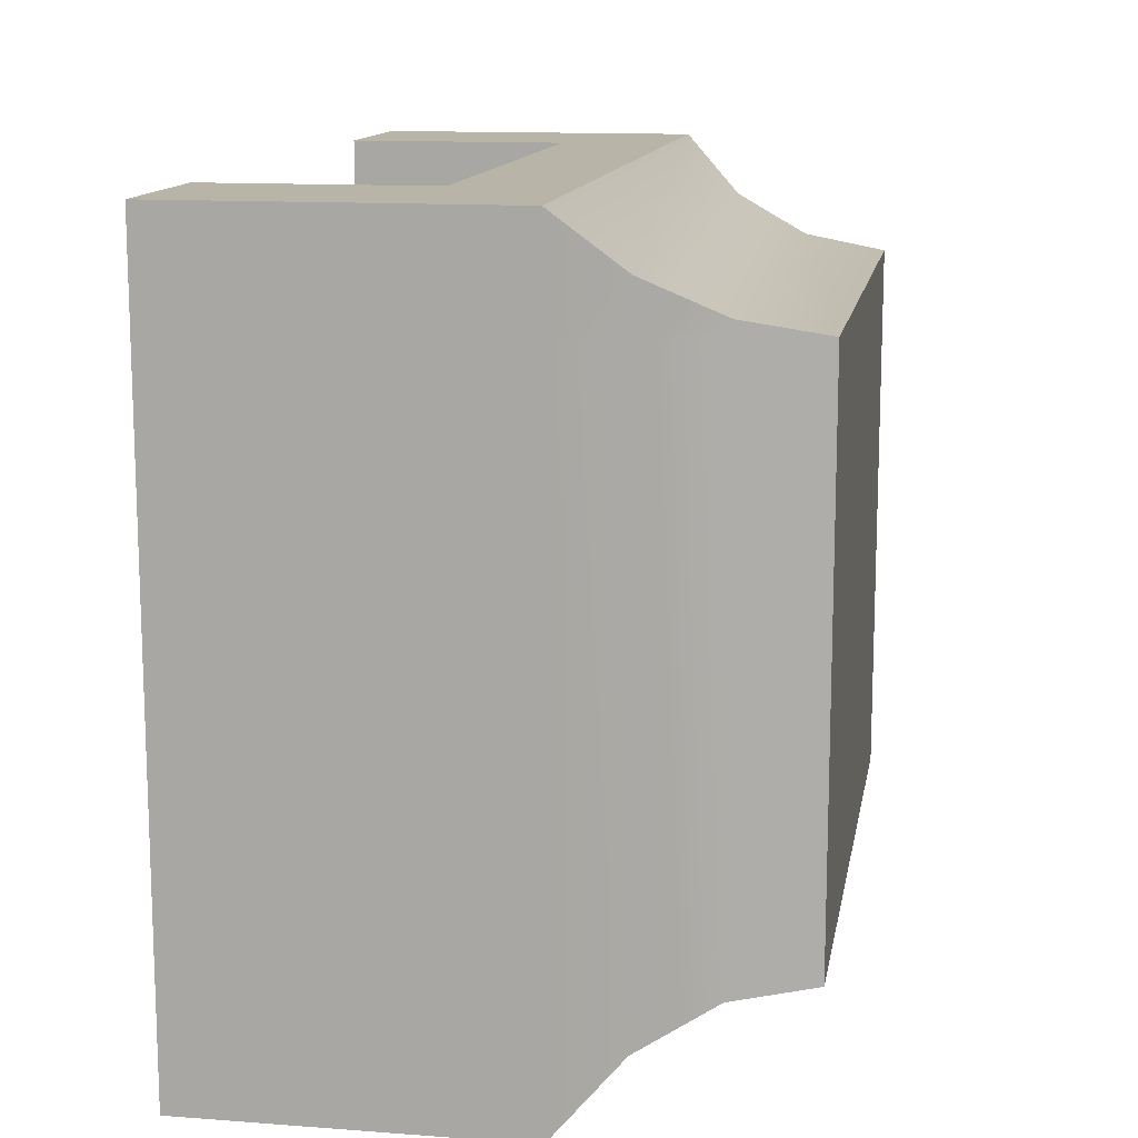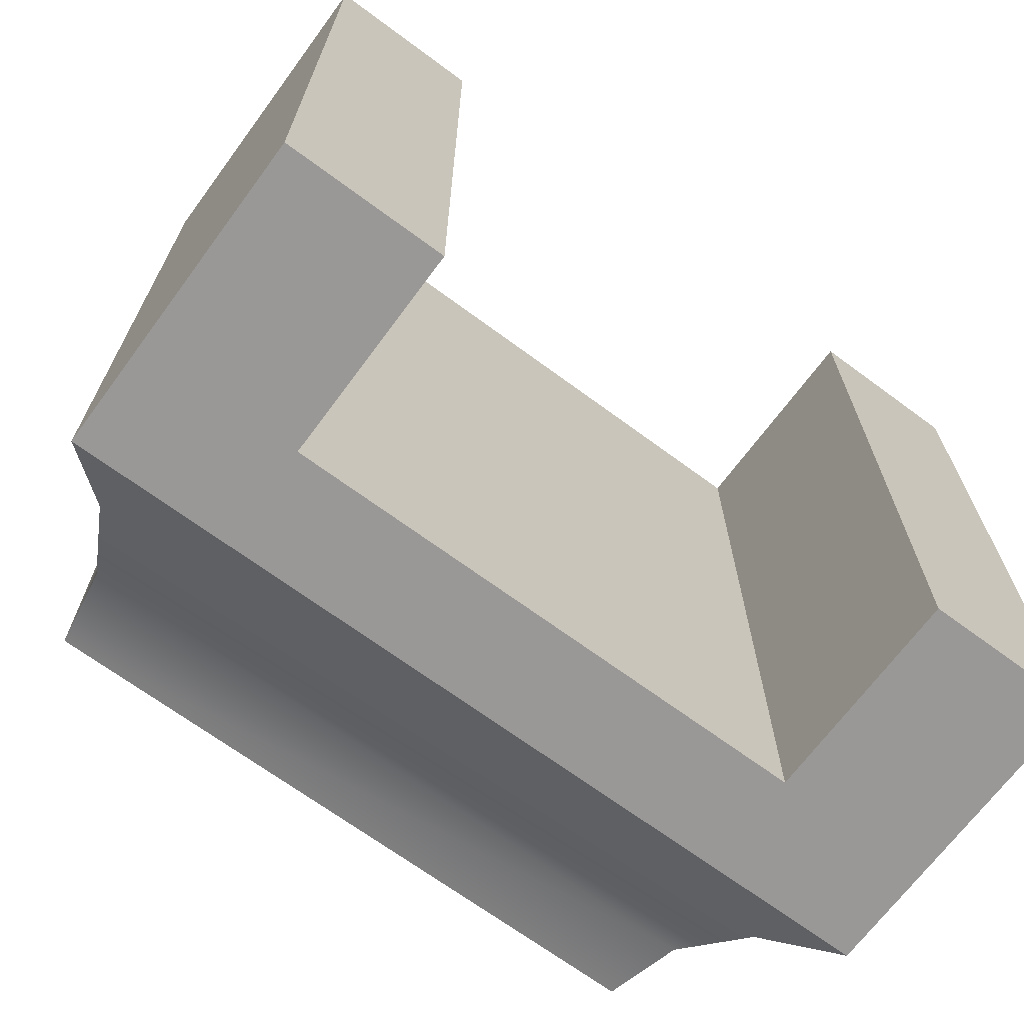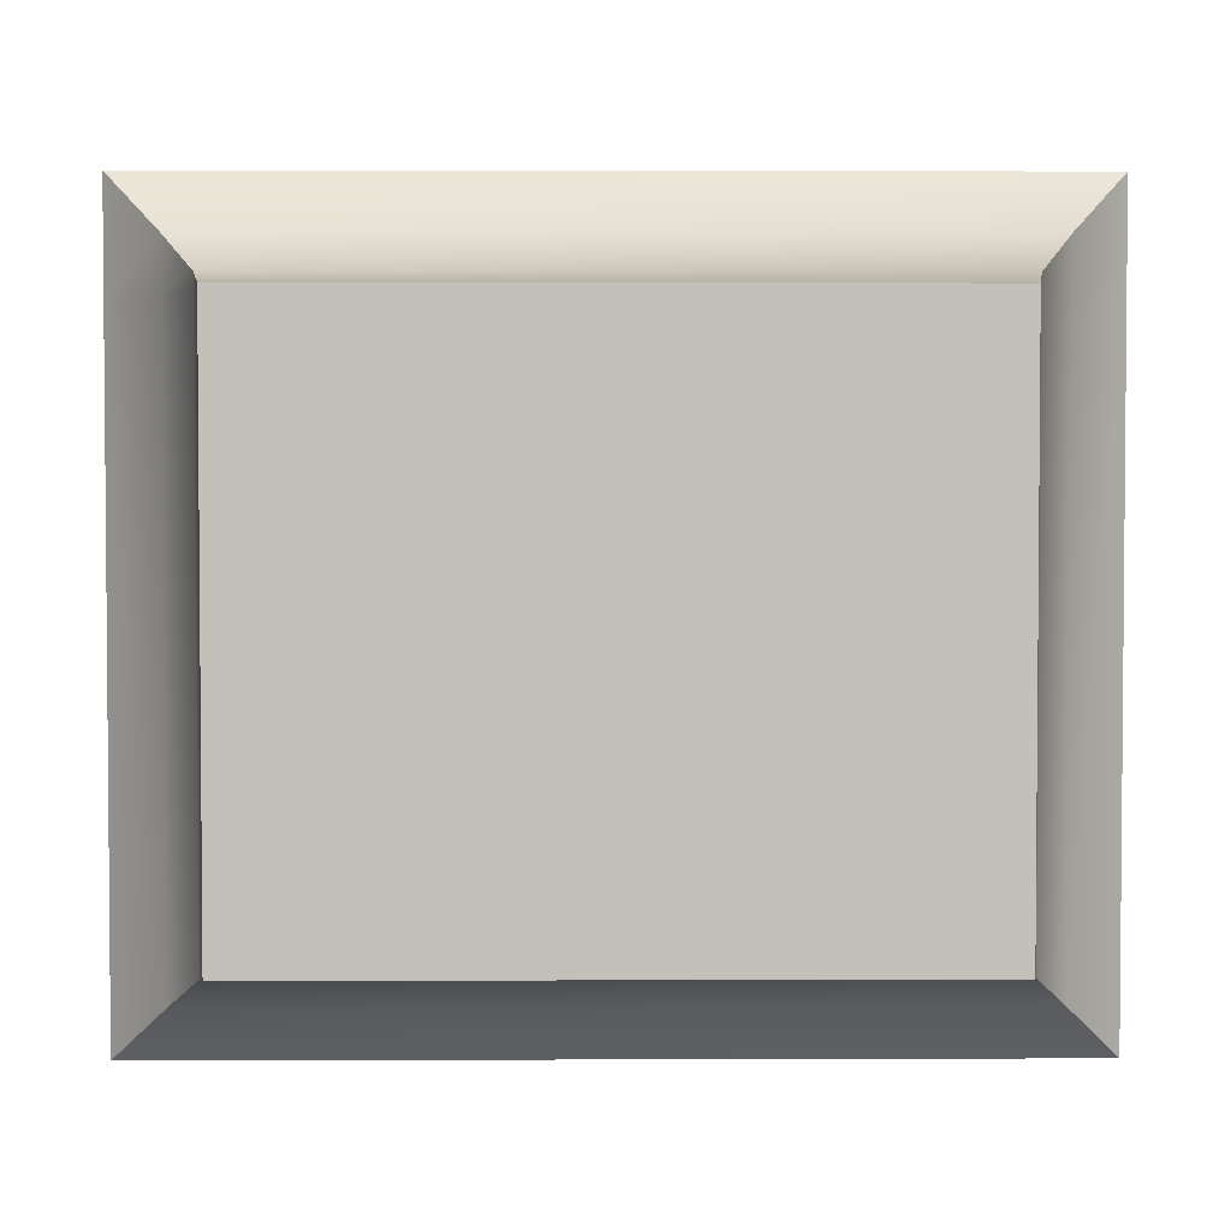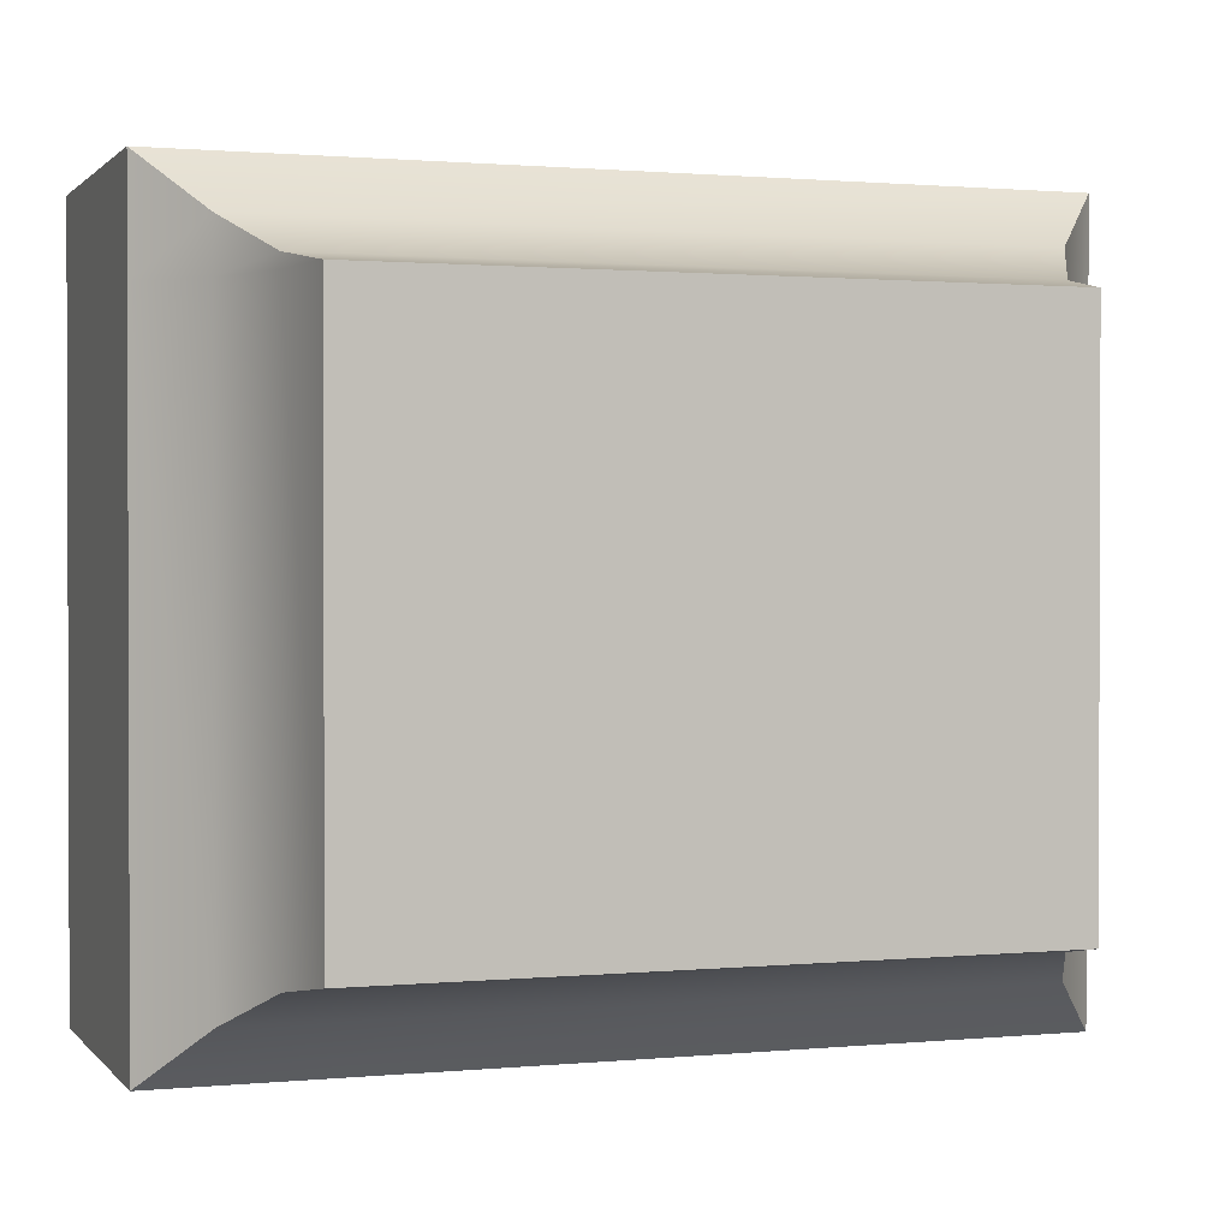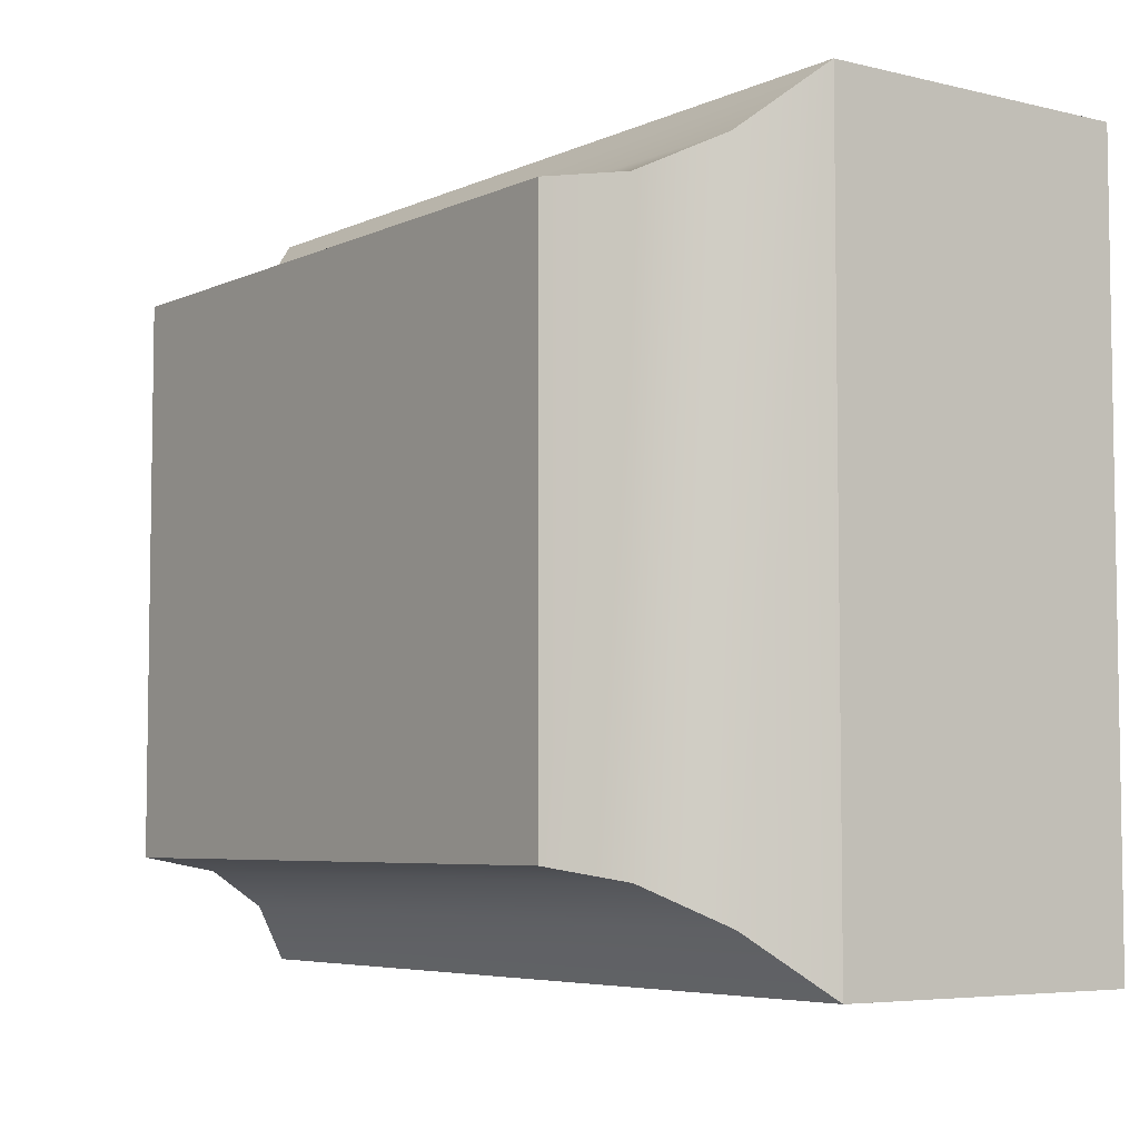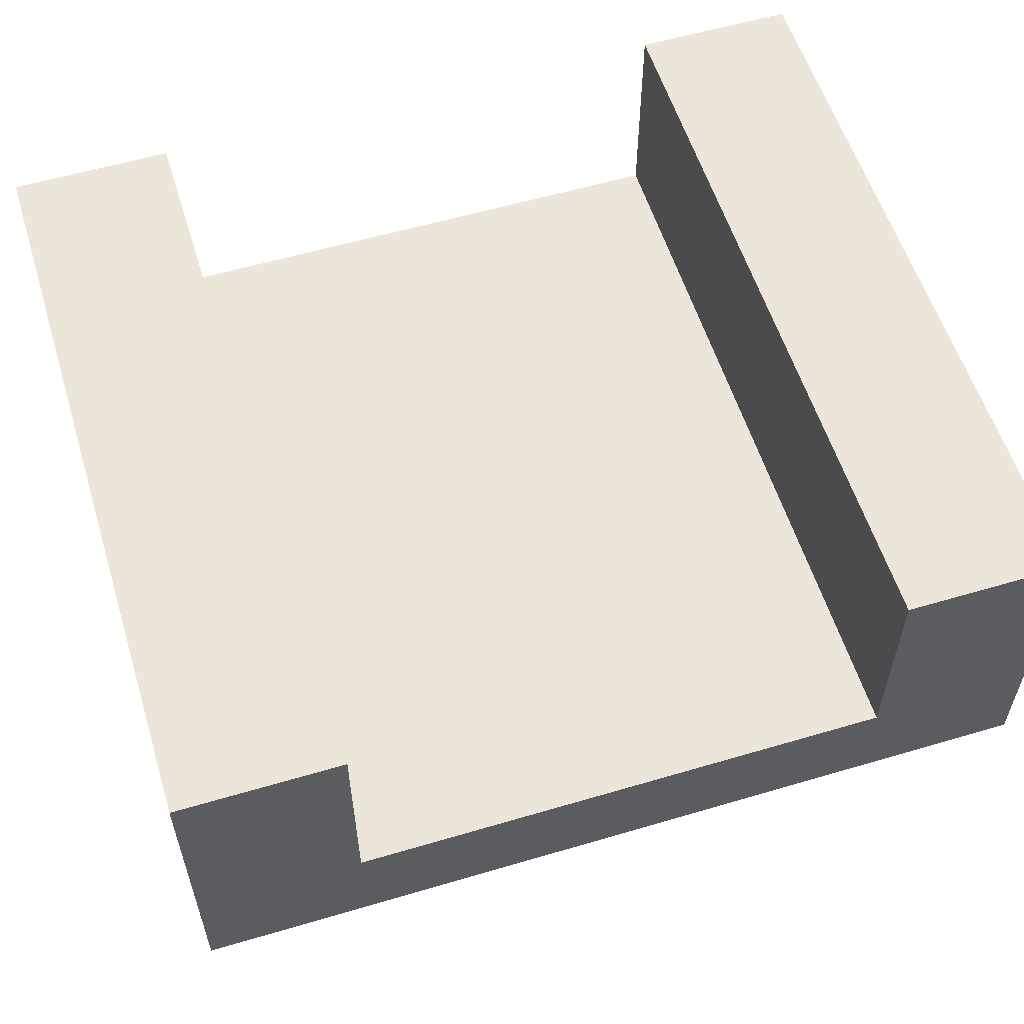
<metadata>
{"format":"obj","ext":"obj","renderer":"f3d","projection":"perspective","resolution":1024,"background":"white","views":[{"elev":13.0,"azim":99.8,"up":"+Y"},{"elev":-68.6,"azim":-36.5,"up":"+Y"},{"elev":3.0,"azim":179.3,"up":"+Y"},{"elev":1.1,"azim":160.6,"up":"+Y"},{"elev":-5.6,"azim":-126.5,"up":"+Y"},{"elev":57.3,"azim":-17.1,"up":"+Z"}]}
</metadata>
<code>
g object_1
v -38.03 -24 58
v -38.03 -38 52
v -38.03 -38 58
v -38.03 -24 52
v -22.03 -38 52
v -36.98 -36.95 50.88
v -23.08 -36.95 50.88
v -38.03 -38 52
v -24.03 -26 48
v -36.03 -36 48
v -36.03 -26 48
v -24.03 -36 48
v -22.03 -38 52
v -25.03 -38 54
v -38.03 -38 52
v -22.03 -38 58
v -25.03 -38 58
v -35.03 -38 54
v -38.03 -38 58
v -35.03 -38 58
v -24.03 -36 48
v -23.77 -26 49.51
v -24.03 -26 48
v -23.77 -25.74 49.51
v -38.03 -24 52
v -23.08 -25.05 50.88
v -22.03 -24 52
v -36.98 -25.05 50.88
v -23.77 -25.74 49.51
v -23.08 -36.95 50.88
v -22.03 -26 52
v -22.03 -38 52
v -22.03 -24 52
v -35.03 -24 54
v -35.03 -38 58
v -35.03 -38 54
v -35.03 -24 58
v -36.29 -36.26 49.51
v -23.77 -36.26 49.51
v -23.77 -36.26 49.51
v -23.08 -26 50.88
v -23.08 -25.05 50.88
v -36.03 -36 48
v -24.03 -36 48
v -25.03 -38 54
v -35.03 -24 54
v -35.03 -38 54
v -25.03 -24 54
v -25.03 -24 58
v -25.03 -38 54
v -25.03 -38 58
v -25.03 -24 54
v -38.03 -24 52
v -35.03 -24 54
v -22.03 -24 52
v -38.03 -24 58
v -35.03 -24 58
v -25.03 -24 54
v -22.03 -24 58
v -25.03 -24 58
v -35.03 -38 58
v -38.03 -24 58
v -38.03 -38 58
v -35.03 -24 58
v -38.03 -24 52
v -36.98 -36.95 50.88
v -38.03 -38 52
v -36.98 -25.05 50.88
v -36.03 -36 48
v -36.03 -26 48
v -22.03 -26 52
v -22.03 -38 58
v -22.03 -38 52
v -22.03 -24 58
v -22.03 -24 52
v -36.29 -36.26 49.51
v -36.29 -25.74 49.51
v -22.03 -38 58
v -25.03 -24 58
v -25.03 -38 58
v -22.03 -24 58
v -36.29 -25.74 49.51
v -24.03 -26 48
v -36.03 -26 48
f 1 2 3
f 2 1 4
f 5 6 7
f 6 5 8
f 9 10 11
f 10 9 12
f 13 14 15
f 14 13 16
f 14 16 17
f 15 18 19
f 18 15 14
f 19 18 20
f 21 22 40
f 22 21 23
f 22 23 24
f 25 26 28
f 26 25 27
f 28 29 82
f 29 28 26
f 30 31 32
f 31 30 41
f 31 41 42
f 31 42 33
f 34 35 36
f 35 34 37
f 7 38 39
f 38 7 6
f 40 41 30
f 41 40 22
f 41 22 24
f 41 24 42
f 39 43 44
f 43 39 38
f 45 46 47
f 46 45 48
f 49 50 51
f 50 49 52
f 53 54 55
f 54 53 56
f 54 56 57
f 55 58 59
f 58 55 54
f 59 58 60
f 61 62 63
f 62 61 64
f 65 66 67
f 66 65 68
f 77 69 76
f 69 77 70
f 71 72 73
f 72 71 74
f 74 71 75
f 68 76 66
f 76 68 77
f 78 79 80
f 79 78 81
f 82 83 84
f 83 82 29

</code>
